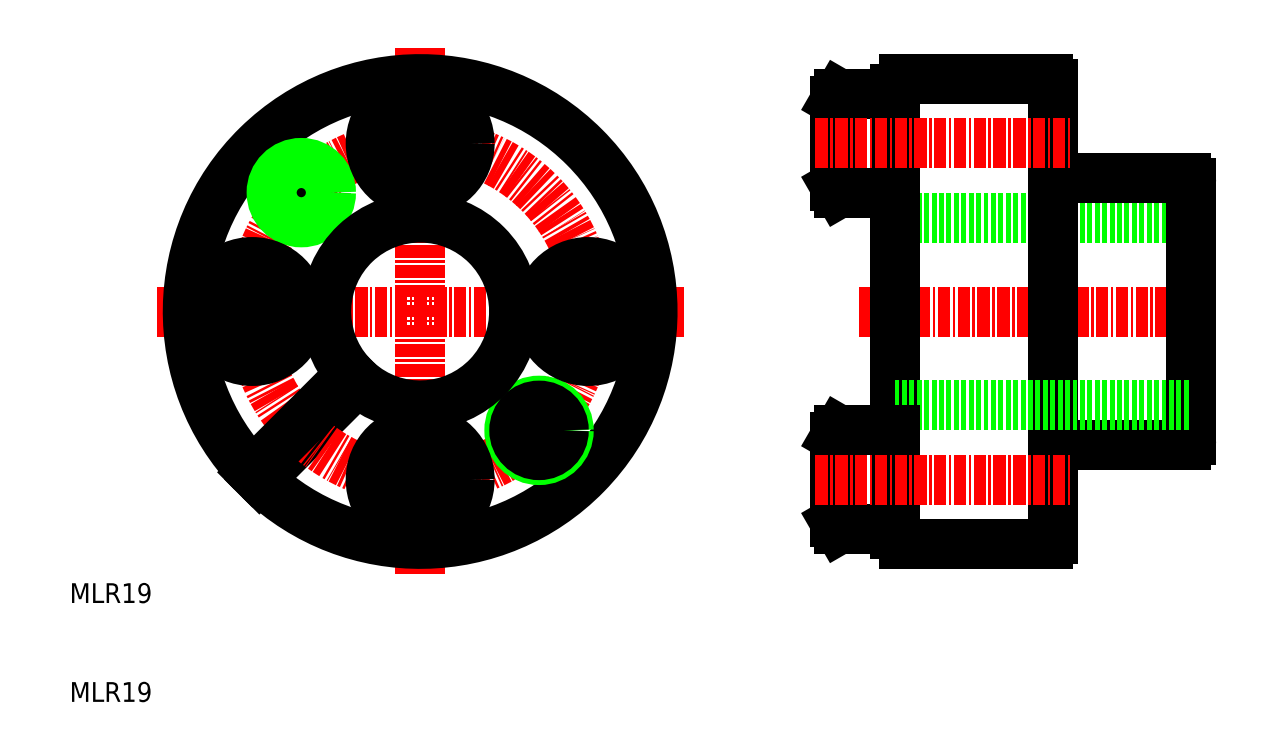
<metadata>
{"format":"dxf","ext":"dxf","renderer":"ezdxf+matplotlib","layout":"modelspace","background":"white","min_lineweight":24,"dpi":150}
</metadata>
<code>
0
SECTION
2
ENTITIES
0
TEXT
8
0
10
10
20
20
30
0
40
2
1
MLR19
0
TEXT
8
0
10
10
20
10
30
0
40
2
1
MLR19
0
LINE
8
CENTER
10
89.8
20
49.48
30
0
11
125.6
21
49.48
31
0
0
LINE
8
0
10
93.42
20
58.98
30
0
11
123.4
21
58.98
31
0
0
LINE
8
CENTER
10
45.45
20
76.15
30
0
11
45.45
21
22.8
31
0
0
LINE
8
CENTER
10
72.13
20
49.48
30
0
11
18.78
21
49.48
31
0
0
LINE
8
0
10
39.1
20
42.42
30
0
11
29.19
21
32.51
31
0
0
ARC
8
0
10
45.45
20
49.48
30
0
40
23.5
50
226.2
51
223.8
0
CIRCLE
8
CENTER
10
45.45
20
49.48
30
0
40
17
0
CIRCLE
8
0
10
33.43
20
61.5
30
0
40
2.5
0
CIRCLE
8
0
10
33.43
20
61.5
30
0
40
3
0
LINE
8
0
10
38.39
20
43.12
30
0
11
28.48
21
33.22
31
0
0
CIRCLE
8
0
10
57.47
20
37.46
30
0
40
3
0
ARC
8
0
10
45.45
20
49.48
30
0
40
9.5
50
228
51
222
0
CIRCLE
8
0
10
57.47
20
37.46
30
0
40
2.5
0
LINE
8
0
10
109.4
20
49.48
30
0
11
109.4
21
26.48
31
0
0
LINE
8
0
10
93.42
20
49.48
30
0
11
93.42
21
26.98
31
0
0
LINE
8
0
10
94.42
20
25.98
30
0
11
108.9
21
25.98
31
0
0
ARC
8
0
10
94.42
20
26.98
30
0
40
1
50
180
51
270
0
ARC
8
0
10
108.9
20
26.48
30
0
40
0.5
50
270
51
0
0
LINE
8
0
10
123.4
20
49.48
30
0
11
123.4
21
36.48
31
0
0
LINE
8
0
10
109.4
20
35.98
30
0
11
122.9
21
35.98
31
0
0
ARC
8
0
10
122.9
20
36.48
30
0
40
0.5
50
270
51
0
0
LINE
8
0
10
93.42
20
39.98
30
0
11
123.4
21
39.98
31
0
0
LINE
8
0
10
123.4
20
49.48
30
0
11
123.4
21
62.48
31
0
0
LINE
8
0
10
109.4
20
49.48
30
0
11
109.4
21
72.48
31
0
0
LINE
8
0
10
93.42
20
49.48
30
0
11
93.42
21
71.98
31
0
0
LINE
8
0
10
94.42
20
72.98
30
0
11
108.9
21
72.98
31
0
0
ARC
8
0
10
94.42
20
71.98
30
0
40
1
50
90
51
180
0
ARC
8
0
10
108.9
20
72.48
30
0
40
0.5
50
0
51
90
0
LINE
8
0
10
109.4
20
62.98
30
0
11
122.9
21
62.98
31
0
0
ARC
8
0
10
122.9
20
62.48
30
0
40
0.5
50
0
51
90
0
LINE
8
0
10
93.42
20
71.48
30
0
11
87.82
21
71.48
31
0
0
LINE
8
0
10
93.42
20
61.48
30
0
11
93.42
21
71.48
31
0
0
LINE
8
0
10
87.82
20
61.48
30
0
11
93.42
21
61.48
31
0
0
LINE
8
0
10
87.42
20
62.17
30
0
11
87.82
21
61.48
31
0
0
LINE
8
0
10
87.42
20
70.79
30
0
11
87.42
21
62.17
31
0
0
LINE
8
0
10
87.82
20
71.48
30
0
11
87.42
21
70.79
31
0
0
LINE
8
0
10
87.82
20
61.48
30
0
11
87.82
21
71.48
31
0
0
LINE
8
0
10
93.42
20
27.48
30
0
11
87.82
21
27.48
31
0
0
LINE
8
0
10
93.42
20
37.48
30
0
11
93.42
21
27.48
31
0
0
LINE
8
0
10
87.82
20
37.48
30
0
11
93.42
21
37.48
31
0
0
LINE
8
0
10
87.42
20
36.79
30
0
11
87.82
21
37.48
31
0
0
LINE
8
0
10
87.42
20
28.17
30
0
11
87.42
21
36.79
31
0
0
LINE
8
0
10
87.82
20
27.48
30
0
11
87.42
21
28.17
31
0
0
LINE
8
0
10
87.82
20
37.48
30
0
11
87.82
21
27.48
31
0
0
LINE
8
0
10
59.5
20
49.48
30
0
11
61.01
21
46.98
31
0
0
LINE
8
0
10
61.01
20
51.98
30
0
11
59.5
21
49.48
31
0
0
LINE
8
0
10
65.4
20
49.48
30
0
11
63.89
21
46.98
31
0
0
LINE
8
0
10
63.89
20
51.98
30
0
11
65.4
21
49.48
31
0
0
LINE
8
0
10
61.01
20
46.98
30
0
11
63.89
21
46.98
31
0
0
LINE
8
0
10
61.01
20
51.98
30
0
11
63.89
21
51.98
31
0
0
CIRCLE
8
0
10
62.45
20
49.48
30
0
40
4.423
0
CIRCLE
8
0
10
62.45
20
49.48
30
0
40
5
0
LINE
8
0
10
45.45
20
63.53
30
0
11
47.95
21
65.04
31
0
0
LINE
8
0
10
42.95
20
65.04
30
0
11
45.45
21
63.53
31
0
0
LINE
8
0
10
45.45
20
69.43
30
0
11
47.95
21
67.92
31
0
0
LINE
8
0
10
42.95
20
67.92
30
0
11
45.45
21
69.43
31
0
0
LINE
8
0
10
47.95
20
65.04
30
0
11
47.95
21
67.92
31
0
0
LINE
8
0
10
42.95
20
65.04
30
0
11
42.95
21
67.92
31
0
0
CIRCLE
8
0
10
45.45
20
66.48
30
0
40
4.423
0
CIRCLE
8
0
10
45.45
20
66.48
30
0
40
5
0
LINE
8
0
10
31.4
20
49.48
30
0
11
29.89
21
51.98
31
0
0
LINE
8
0
10
29.89
20
46.98
30
0
11
31.4
21
49.48
31
0
0
LINE
8
0
10
25.5
20
49.48
30
0
11
27.01
21
51.98
31
0
0
LINE
8
0
10
27.01
20
46.98
30
0
11
25.5
21
49.48
31
0
0
LINE
8
0
10
29.89
20
51.98
30
0
11
27.01
21
51.98
31
0
0
LINE
8
0
10
29.89
20
46.98
30
0
11
27.01
21
46.98
31
0
0
CIRCLE
8
0
10
28.45
20
49.48
30
0
40
4.423
0
CIRCLE
8
0
10
28.45
20
49.48
30
0
40
5
0
LINE
8
0
10
45.45
20
35.43
30
0
11
42.95
21
33.92
31
0
0
LINE
8
0
10
47.95
20
33.92
30
0
11
45.45
21
35.43
31
0
0
LINE
8
0
10
45.45
20
29.53
30
0
11
42.95
21
31.04
31
0
0
LINE
8
0
10
47.95
20
31.04
30
0
11
45.45
21
29.53
31
0
0
LINE
8
0
10
42.95
20
33.92
30
0
11
42.95
21
31.04
31
0
0
LINE
8
0
10
47.95
20
33.92
30
0
11
47.95
21
31.04
31
0
0
CIRCLE
8
0
10
45.45
20
32.48
30
0
40
4.423
0
CIRCLE
8
0
10
45.45
20
32.48
30
0
40
5
0
LINE
8
CENTER
10
85.42
20
66.48
30
0
11
111.4
21
66.48
31
0
0
LINE
8
CENTER
10
85.42
20
32.48
30
0
11
111.4
21
32.48
31
0
0
ENDSEC
0
EOF

</code>
